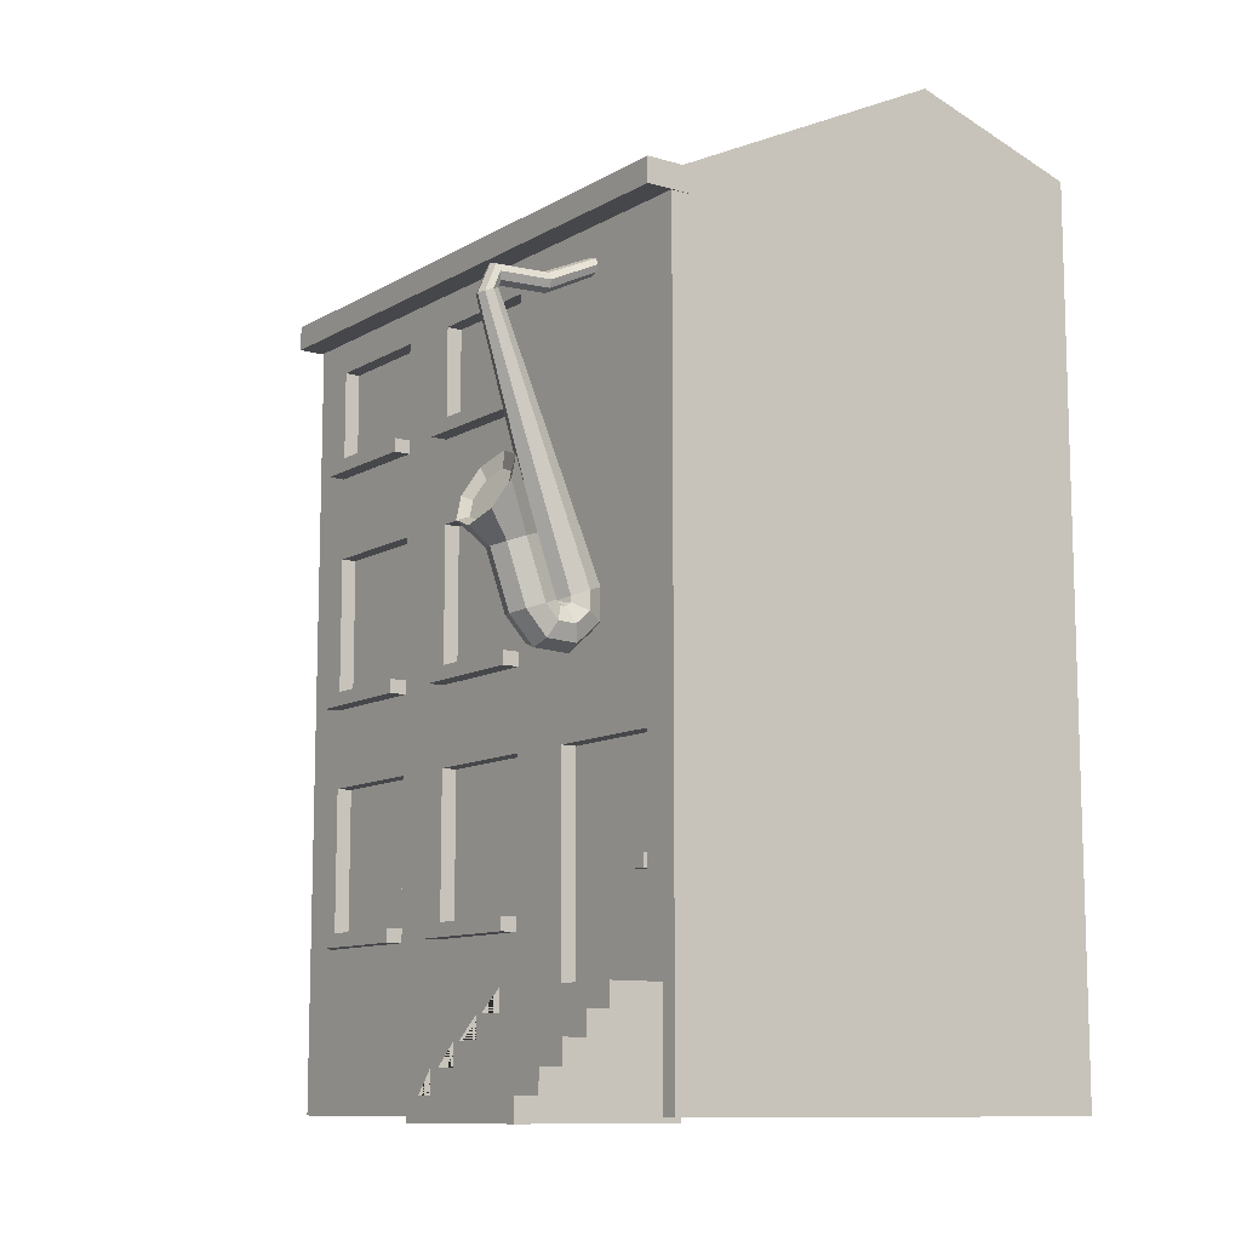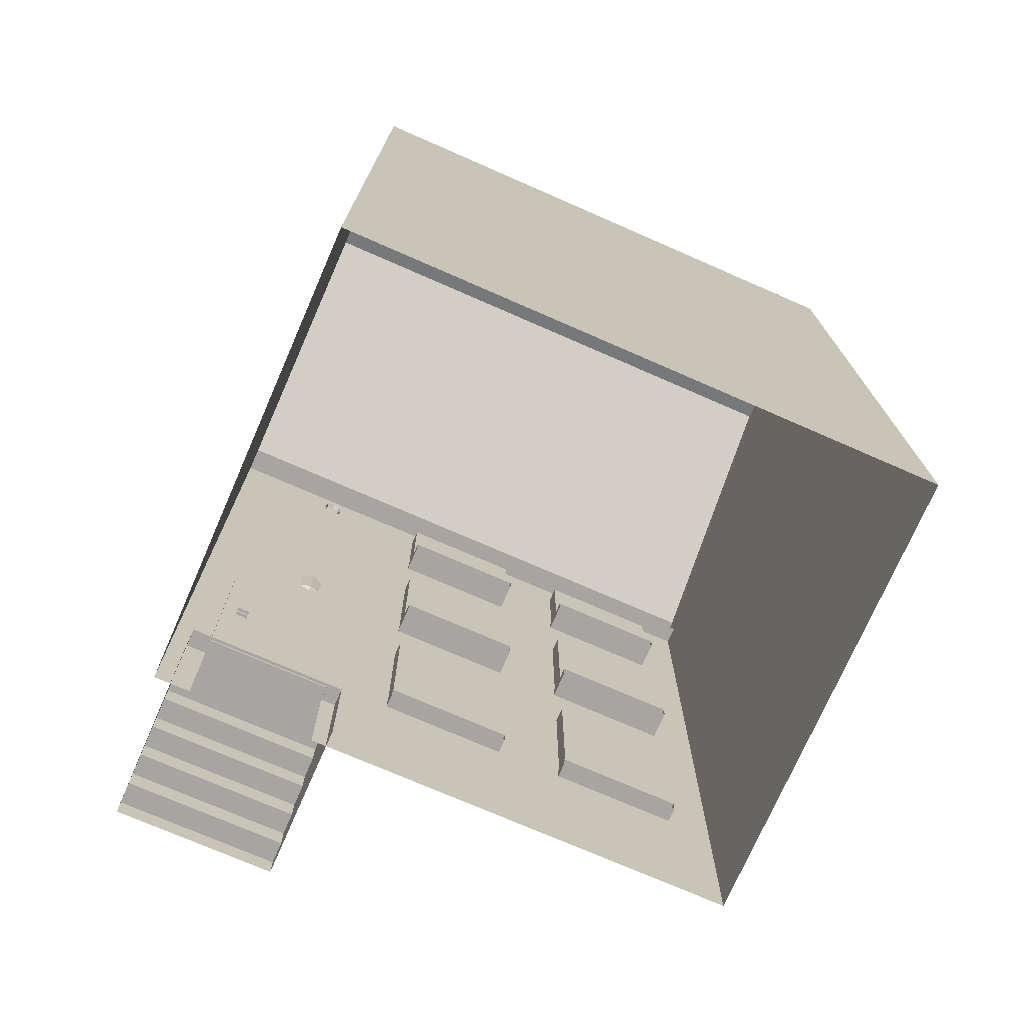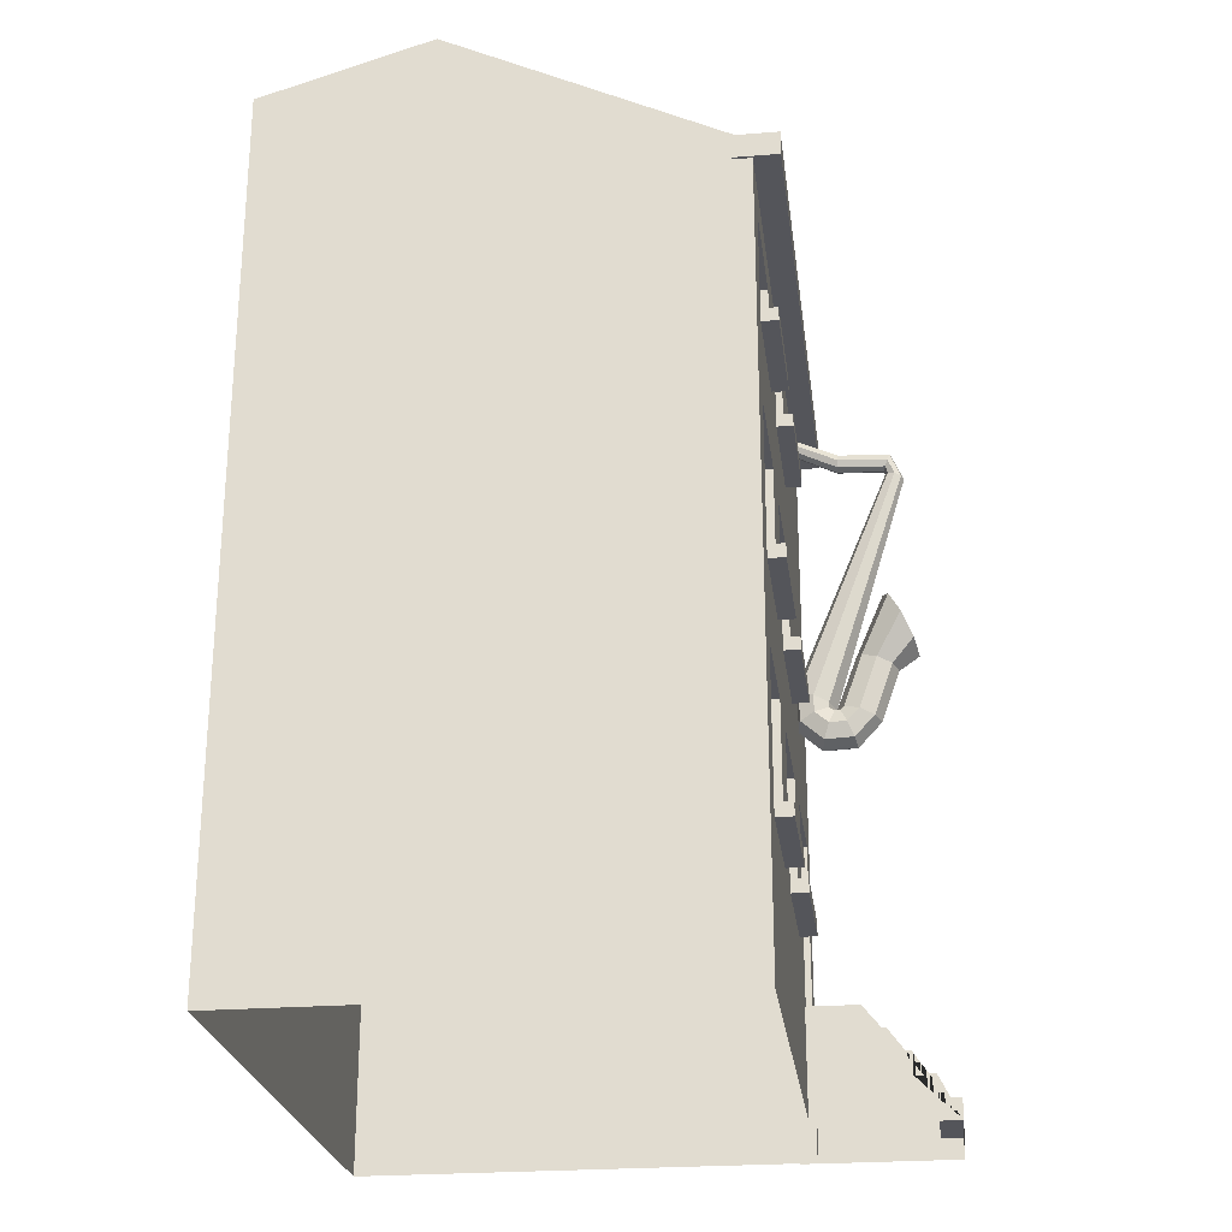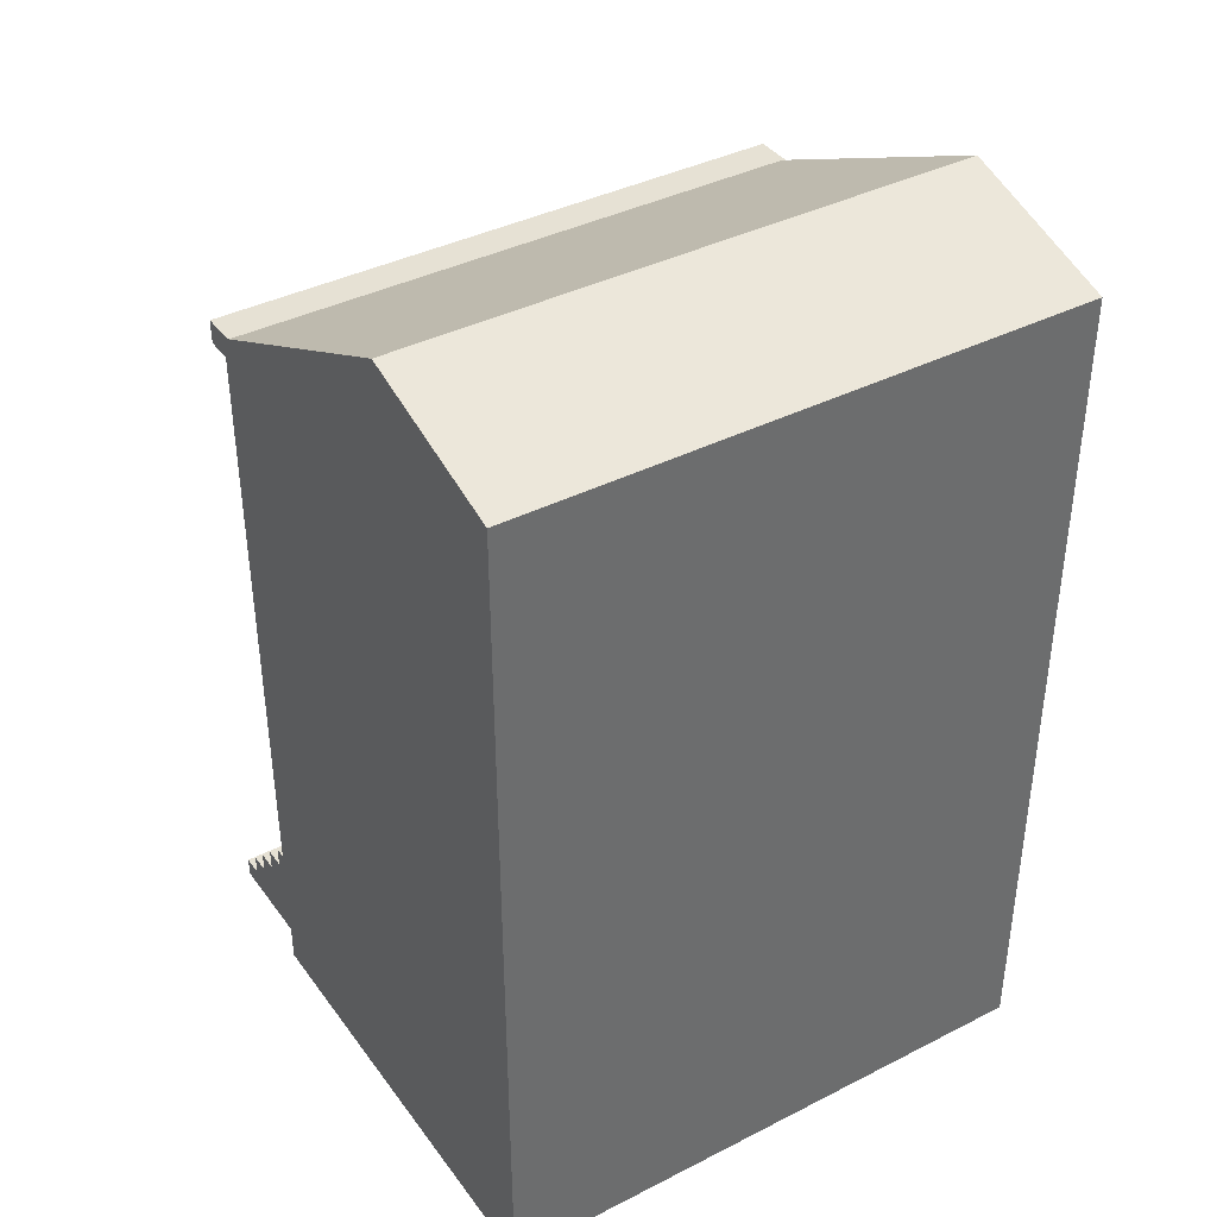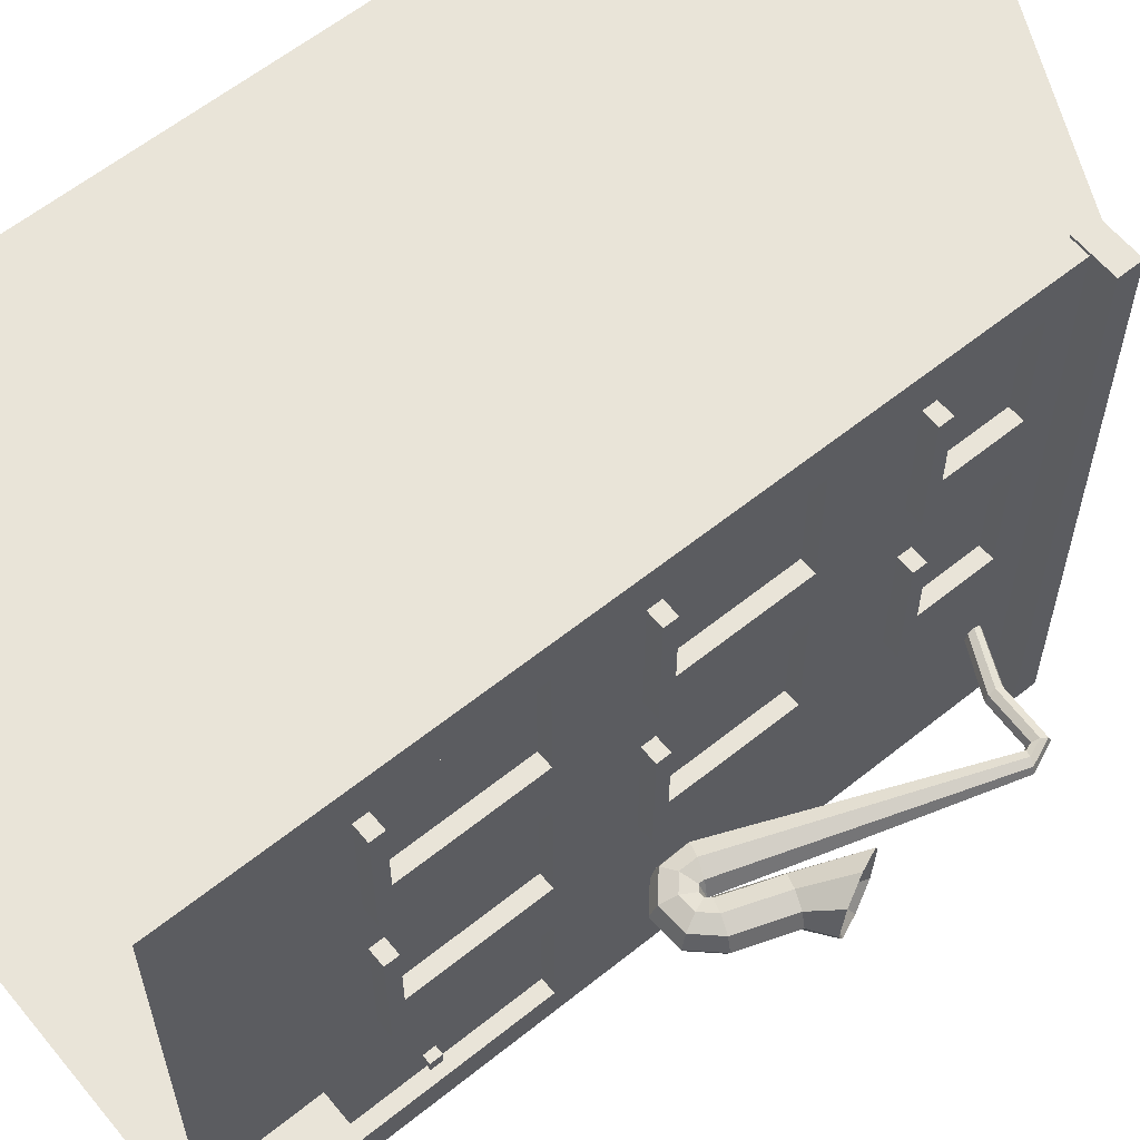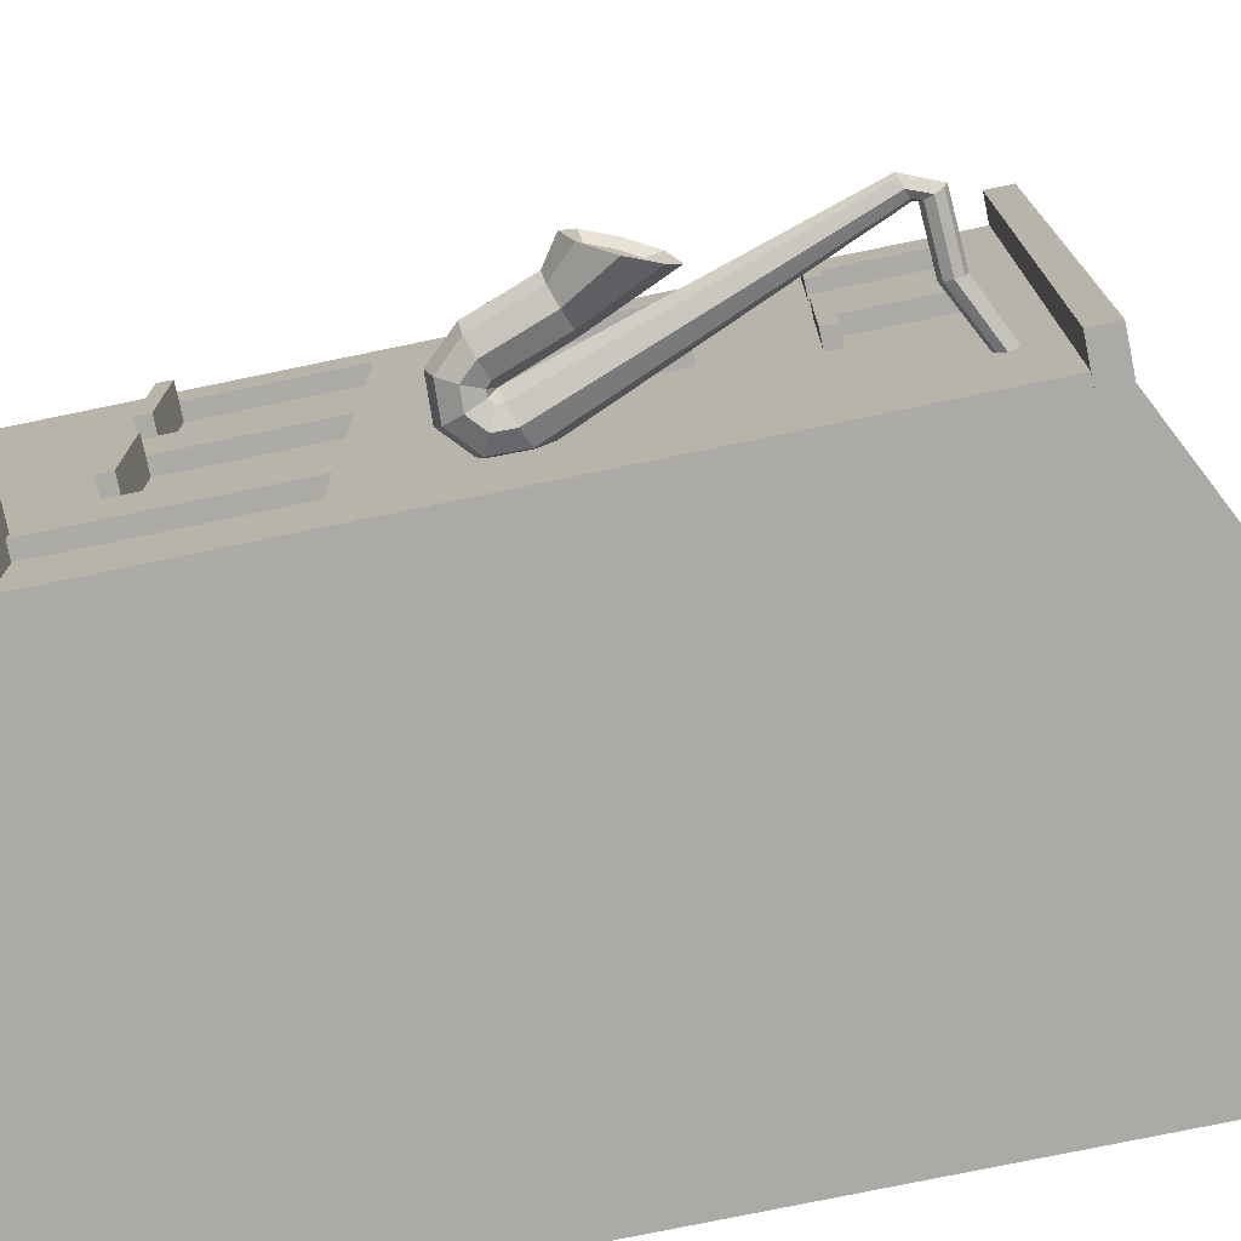
<metadata>
{"format":"obj","ext":"obj","renderer":"f3d","projection":"perspective","resolution":1024,"background":"white","views":[{"elev":-10.7,"azim":144.2,"up":"+Y"},{"elev":-73.9,"azim":-113.6,"up":"+Y"},{"elev":-24.9,"azim":7.4,"up":"+Y"},{"elev":39.1,"azim":-122.4,"up":"+Y"},{"elev":60.6,"azim":50.7,"up":"+Z"},{"elev":-75.9,"azim":101.7,"up":"+Z"}]}
</metadata>
<code>
o Cylinder.002
v 0.02998 0.09733 -1.376
v 0.9504 2.626 -1.249
v 0.1827 0.04174 -1.309
v 1.018 2.602 -1.219
v 0.2549 0.01039 -1.147
v 1.046 2.591 -1.147
v 0.1827 0.04174 -0.984
v 1.018 2.602 -1.074
v 0.02998 0.09733 -0.9167
v 0.9504 2.626 -1.044
v -0.1227 0.1529 -0.984
v 0.8826 2.651 -1.074
v -0.186 0.1759 -1.147
v 0.8545 2.661 -1.147
v -0.1227 0.1529 -1.309
v 0.8826 2.651 -1.219
v 0.03194 -0.08319 -1.376
v 0.1792 -0.01451 -1.309
v 0.1792 -0.01451 -0.984
v 0.03194 -0.08319 -0.9167
v -0.1153 -0.1519 -0.984
v -0.1764 -0.1803 -1.147
v -0.1153 -0.1519 -1.309
v 0.1751 -0.2078 -1.376
v 0.2307 -0.05509 -1.309
v 0.2307 -0.05509 -0.984
v 0.1751 -0.2078 -0.9167
v 0.1195 -0.3605 -0.984
v 0.09649 -0.4238 -1.147
v 0.1195 -0.3605 -1.309
v 0.3566 -0.1989 -1.376
v 0.2879 -0.05165 -1.309
v 0.2879 -0.05165 -0.984
v 0.3566 -0.1989 -0.9167
v 0.4252 -0.3462 -0.984
v 0.4537 -0.4072 -1.147
v 0.4252 -0.3462 -1.309
v 0.4844 -0.06429 -1.376
v 0.3317 -0.00871 -1.309
v 0.3317 -0.00871 -0.984
v 0.4844 -0.06429 -0.9167
v 0.6371 -0.1199 -0.984
v 0.7004 -0.1429 -1.147
v 0.6371 -0.1199 -1.309
v 0.6819 0.4874 -1.376
v 0.5292 0.543 -1.309
v 0.5292 0.543 -0.984
v 0.6819 0.4874 -0.9167
v 0.8347 0.4318 -0.984
v 0.8979 0.4088 -1.147
v 0.8347 0.4318 -1.309
v 0.4612 0.5609 -1.147
v 0.9435 0.9075 -1.535
v 0.8239 1.155 -1.421
v 0.8239 1.155 -0.8721
v 0.9435 0.9075 -0.7584
v 1.063 0.6605 -0.8721
v 1.113 0.5582 -1.147
v 1.063 0.6605 -1.421
v 0.7626 1.256 -1.147
v 0.9104 2.86 -1.219
v 0.8839 2.793 -1.249
v 0.9213 2.888 -1.147
v 0.9104 2.86 -1.074
v 0.8839 2.793 -1.044
v 0.8575 2.725 -1.074
v 0.8465 2.698 -1.147
v 0.8575 2.725 -1.219
v -0.1839 3.136 -1.219
v -0.1671 3.066 -1.249
v -0.1908 3.165 -1.147
v -0.1839 3.136 -1.074
v -0.1671 3.066 -1.044
v -0.1503 2.995 -1.074
v -0.1434 2.966 -1.147
v -0.1503 2.995 -1.219
v 0.3536 2.749 -1.219
v 0.3584 2.818 -1.249
v 0.3536 2.749 -1.074
v 0.3516 2.721 -1.147
v 0.3632 2.887 -1.074
v 0.3584 2.818 -1.044
v 0.3632 2.887 -1.219
v 0.3652 2.915 -1.147
v 0.8988 0.8555 -1.415
v 0.816 1.027 -1.337
v 0.816 1.027 -0.9565
v 0.8988 0.8555 -0.8778
v 0.9816 0.6844 -0.9565
v 1.016 0.6136 -1.147
v 0.9816 0.6844 -1.337
v 0.7735 1.097 -1.147
v -0.2852 -2.709 3.174
v -0.2852 -2.574 3.174
v -0.2852 -2.709 1.909
v -0.2852 -2.574 1.909
v 0.03032 -2.709 3.174
v 0.03032 -2.574 3.174
v 0.03032 -2.709 1.909
v 0.03032 -2.574 1.909
v -0.2852 -2.709 1.233
v -0.2852 -2.574 1.233
v -0.2852 -2.709 -0.03123
v -0.2852 -2.574 -0.03123
v 0.03032 -2.709 1.233
v 0.03032 -2.574 1.233
v 0.03032 -2.709 -0.03123
v 0.03032 -2.574 -0.03123
v -4.805 -4.294 3.643
v -4.805 4.501 3.643
v -4.805 -4.294 -2.323
v -4.805 4.501 -2.323
v -0.1365 -4.294 3.643
v -0.1365 3.607 3.643
v -0.1365 -4.294 -2.323
v -0.1365 3.607 -2.323
v -0.1365 -4.294 -0.7134
v -0.1365 -4.294 -1.963
v -0.1365 1.171 1.234
v -0.1365 1.171 3.175
v -0.1365 1.171 1.922
v -0.1365 1.171 -0.02663
v -0.1365 -0.2342 1.234
v -0.1365 -0.2342 3.175
v -0.1365 -0.2342 1.922
v -0.1365 -0.2342 -0.02663
v -0.1365 -1.136 1.234
v -0.1365 -1.136 3.175
v -0.1365 -1.136 1.922
v -0.1365 -1.136 -0.02663
v -0.1365 -1.136 -0.7134
v -0.1365 -1.136 -1.963
v -0.1365 -2.591 1.234
v -0.1365 -2.591 3.175
v -0.1365 -2.591 1.922
v -0.1365 -2.591 -0.02663
v -0.1365 -3.247 -0.7134
v -0.1365 -3.247 -1.963
v -0.1365 3.102 1.234
v -0.1365 3.102 3.175
v -0.1365 3.102 1.922
v -0.1365 3.102 -0.02663
v -0.1365 2.117 1.234
v -0.1365 2.117 3.175
v -0.1365 2.117 1.922
v -0.1365 2.117 -0.02663
v -0.2894 1.171 1.922
v -0.2894 1.171 3.175
v -0.2894 1.171 -0.02663
v -0.2894 1.171 1.234
v -0.2894 -0.2342 1.234
v -0.2894 -0.2342 3.175
v -0.2894 -0.2342 1.922
v -0.2894 -0.2342 -0.02663
v -0.2894 -1.136 -1.963
v -0.2894 -1.136 -0.7134
v -0.2894 -1.136 1.922
v -0.2894 -1.136 3.175
v -0.2894 -1.136 -0.02663
v -0.2894 -1.136 1.234
v -0.2894 -2.591 1.234
v -0.2894 -2.591 3.175
v -0.2894 -2.591 1.922
v -0.2894 -2.591 -0.02663
v -0.2894 -3.247 -0.7134
v -0.2894 -3.247 -1.963
v -0.2894 3.102 1.922
v -0.2894 3.102 3.175
v -0.2894 3.102 -0.02663
v -0.2894 3.102 1.234
v -0.2894 2.117 1.234
v -0.2894 2.117 3.175
v -0.2894 2.117 1.922
v -0.2894 2.117 -0.02663
v -3.069 5.03 -2.323
v -3.069 5.03 3.643
v -0.1365 -3.255 3.643
v -4.805 -3.252 3.643
v -0.1365 -3.248 -2.323
v -4.805 -3.248 -2.323
v -0.3222 -2.274 -1.703
v -0.3222 -2.151 -1.703
v -0.3222 -2.274 -1.825
v -0.3222 -2.151 -1.825
v -0.1996 -2.274 -1.703
v -0.1996 -2.151 -1.703
v -0.1996 -2.274 -1.825
v -0.1996 -2.151 -1.825
v -0.3191 -4.338 -0.5661
v -0.3191 -3.22 -0.5661
v -0.3191 -4.338 -2.16
v -0.3191 -3.22 -2.16
v 1.281 -4.338 -0.5661
v 1.281 -4.338 -2.16
v 1.281 -4.124 -0.5661
v 1.057 -4.124 -0.5661
v 1.057 -3.898 -0.5661
v 0.8344 -3.898 -0.5661
v 0.8344 -3.672 -0.5661
v 0.6113 -3.672 -0.5661
v 0.6113 -3.446 -0.5661
v 0.3882 -3.446 -0.5661
v 0.3882 -3.22 -0.5661
v 1.281 -4.124 -2.16
v 0.3882 -3.22 -2.16
v 0.3882 -3.446 -2.16
v 0.6113 -3.446 -2.16
v 0.6113 -3.672 -2.16
v 0.8344 -3.672 -2.16
v 0.8344 -3.898 -2.16
v 1.057 -3.898 -2.16
v 1.057 -4.124 -2.16
v -0.432 -0.3599 3.174
v -0.432 -0.2249 3.174
v -0.432 -0.3599 1.909
v -0.432 -0.2249 1.909
v 0.02869 -0.3599 3.174
v 0.02869 -0.2249 3.174
v 0.02869 -0.3599 1.909
v 0.02869 -0.2249 1.909
v -0.432 -0.3599 1.233
v -0.432 -0.2249 1.233
v -0.432 -0.3599 -0.03123
v -0.432 -0.2249 -0.03123
v 0.02869 -0.3599 1.233
v 0.02869 -0.2249 1.233
v 0.02869 -0.3599 -0.03123
v 0.02869 -0.2249 -0.03123
v -0.432 1.994 3.174
v -0.432 2.129 3.174
v -0.432 1.994 1.909
v -0.432 2.129 1.909
v 0.02869 1.994 3.174
v 0.02869 2.129 3.174
v 0.02869 1.994 1.909
v 0.02869 2.129 1.909
v -0.432 1.994 1.233
v -0.432 2.129 1.233
v -0.432 1.994 -0.03123
v -0.432 2.129 -0.03123
v 0.02869 1.994 1.233
v 0.02869 2.129 1.233
v 0.02869 1.994 -0.03123
v 0.02869 2.129 -0.03123
v -0.3285 3.421 3.672
v -0.3285 3.662 3.672
v -0.3285 3.421 -2.33
v -0.3285 3.662 -2.33
v 0.1199 3.421 3.672
v 0.1199 3.662 3.672
v 0.1199 3.421 -2.33
v 0.1199 3.662 -2.33
f 1 2 4 3
f 3 4 6 5
f 5 6 8 7
f 7 8 10 9
f 9 10 12 11
f 11 12 14 13
f 14 12 66 67
f 13 14 16 15
f 15 16 2 1
f 3 5 18
f 19 20 27 26
f 9 11 21 20
f 15 1 17 23
f 1 3 18 17
f 5 7 19
f 11 13 22 21
f 7 9 20 19
f 13 15 23 22
f 25 5 32
f 18 5 25
f 22 23 30 29
f 20 21 28 27
f 5 19 26
f 17 18 25 24
f 23 17 24 30
f 21 22 29 28
f 37 31 38 44
f 29 30 37 36
f 27 28 35 34
f 24 25 32 31
f 5 26 33
f 30 24 31 37
f 28 29 36 35
f 26 27 34 33
f 39 5 52 46
f 35 36 43 42
f 33 34 41 40
f 32 5 39
f 36 37 44 43
f 34 35 42 41
f 31 32 39 38
f 5 33 40
f 52 47 55 60
f 43 44 51 50
f 41 42 49 48
f 38 39 46 45
f 5 40 47 52
f 44 38 45 51
f 42 43 50 49
f 40 41 48 47
f 53 54 86 85
f 51 45 53 59
f 49 50 58 57
f 47 48 56 55
f 46 52 60 54
f 50 51 59 58
f 48 49 57 56
f 45 46 54 53
f 78 77 76 70
f 10 8 64 65
f 16 14 67 68
f 6 4 61 63
f 12 10 65 66
f 2 16 68 62
f 4 2 62 61
f 8 6 63 64
f 80 79 74 75
f 82 81 72 73
f 84 83 69 71
f 77 80 75 76
f 79 82 73 74
f 81 84 71 72
f 83 78 70 69
f 61 62 78 83
f 64 63 84 81
f 66 65 82 79
f 68 67 80 77
f 63 61 83 84
f 65 64 81 82
f 67 66 79 80
f 62 68 77 78
f 85 86 92 87 88 89 90 91
f 60 55 87 92
f 59 53 85 91
f 57 58 90 89
f 55 56 88 87
f 54 60 92 86
f 58 59 91 90
f 56 57 89 88
f 95 96 100 99
f 99 100 98 97
f 97 98 94 93
f 95 99 97 93
f 100 96 94 98
f 103 104 108 107
f 107 108 106 105
f 105 106 102 101
f 103 107 105 101
f 108 104 102 106
f 114 176 110
f 175 112 110 176
f 142 116 114 139
f 141 114 140
f 139 114 141
f 146 142 169 174
f 109 178 110 112 180 111
f 123 119 121 125
f 129 128 158 157
f 142 139 170 169
f 113 177 178 109
f 124 120 114 177
f 128 124 177
f 130 126 123 127
f 129 125 124 128
f 127 123 125 129
f 115 179 138
f 137 131 130 136
f 133 127 129 135
f 145 141 167 173
f 143 146 174 171
f 134 128 177
f 117 137 177 113
f 115 138 118
f 143 139 141 145
f 127 133 161 160
f 140 144 172 168
f 144 140 114
f 120 144 114
f 122 146 143 119
f 121 145 144 120
f 119 143 145 121
f 153 147 148 152
f 154 149 150 151
f 166 155 156 165
f 163 157 158 162
f 164 159 160 161
f 173 167 168 172
f 174 169 170 171
f 128 134 162 158
f 119 123 151 150
f 144 145 173 172
f 133 136 164 161
f 135 129 157 163
f 130 127 160 159
f 121 120 148 147
f 136 130 159 164
f 120 124 152 148
f 134 135 163 162
f 123 126 154 151
f 125 121 147 153
f 131 137 165 156
f 122 119 150 149
f 142 146 116
f 126 122 149 154
f 124 125 153 152
f 138 132 155 166
f 139 143 171 170
f 132 131 156 155
f 141 140 168 167
f 111 180 179 115
f 116 175 176 114
f 112 175 116
f 177 137 133 135
f 137 136 133
f 177 135 134
f 178 177 114 110
f 138 179 132
f 179 180 112 116
f 183 184 188 187
f 187 188 186 185
f 185 186 182 181
f 183 187 185 181
f 188 184 182 186
f 193 195 196 197 198 199 200 201 202 203 190 189
f 191 192 205 206 207 208 209 210 211 212 204 194
f 194 204 195 193
f 192 190 203 205
f 205 203 202 206
f 206 202 201 207
f 207 201 200 208
f 208 200 199 209
f 209 199 198 210
f 210 198 197 211
f 211 197 196 212
f 212 196 195 204
f 215 216 220 219
f 219 220 218 217
f 217 218 214 213
f 215 219 217 213
f 220 216 214 218
f 223 224 228 227
f 227 228 226 225
f 225 226 222 221
f 223 227 225 221
f 228 224 222 226
f 231 232 236 235
f 235 236 234 233
f 233 234 230 229
f 231 235 233 229
f 236 232 230 234
f 239 240 244 243
f 243 244 242 241
f 241 242 238 237
f 239 243 241 237
f 244 240 238 242
f 247 248 252 251
f 251 252 250 249
f 249 250 246 245
f 247 251 249 245
f 252 248 246 250
f 130 131 126
f 126 131 132 122
f 179 116 132
f 146 122 132 116

</code>
